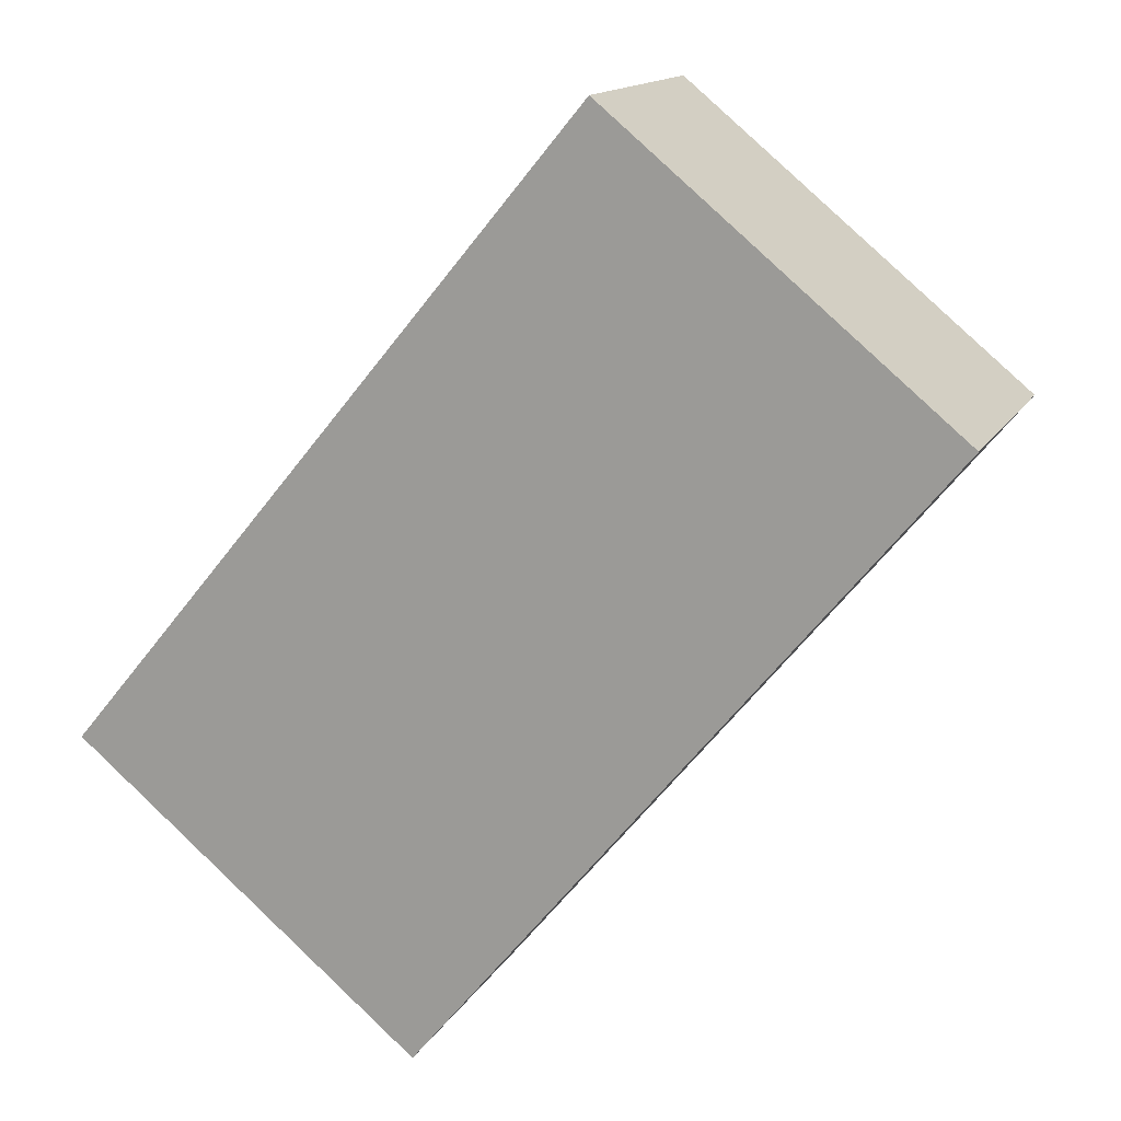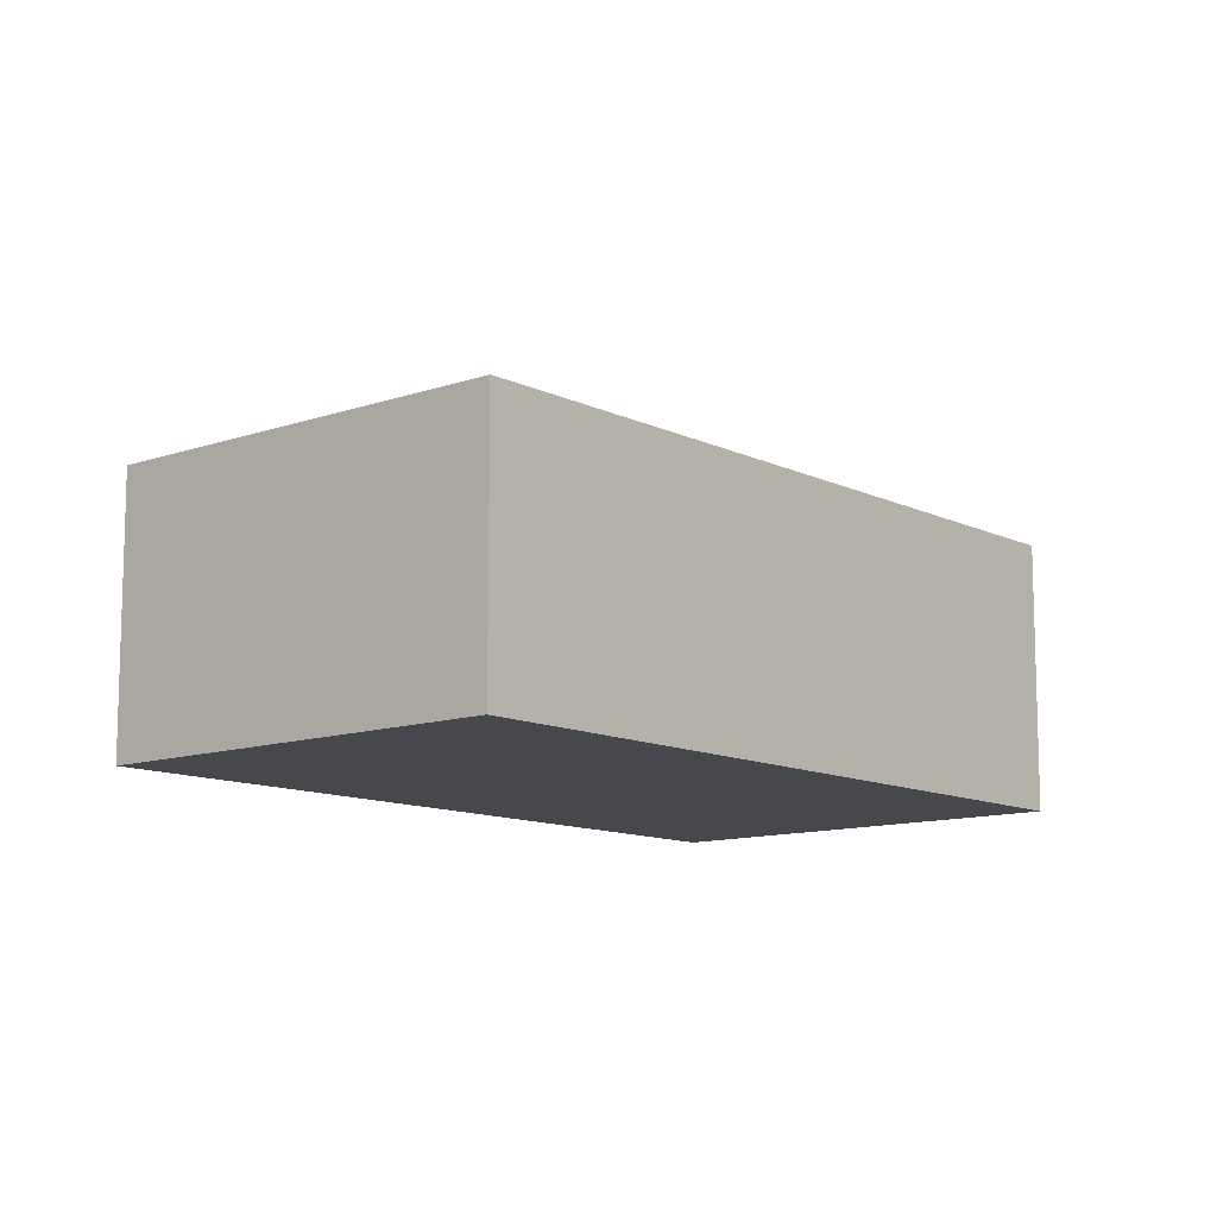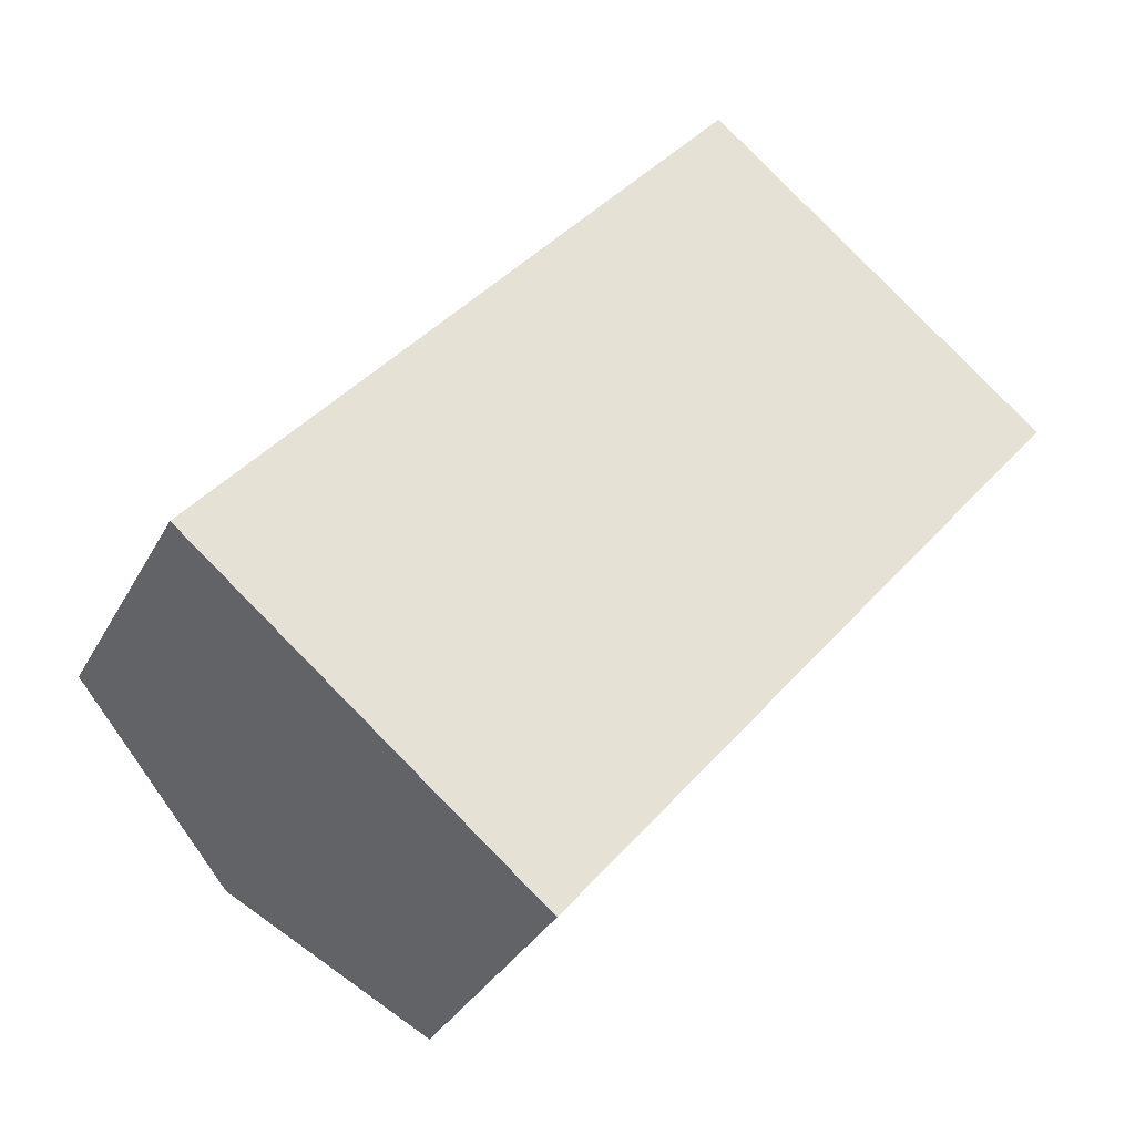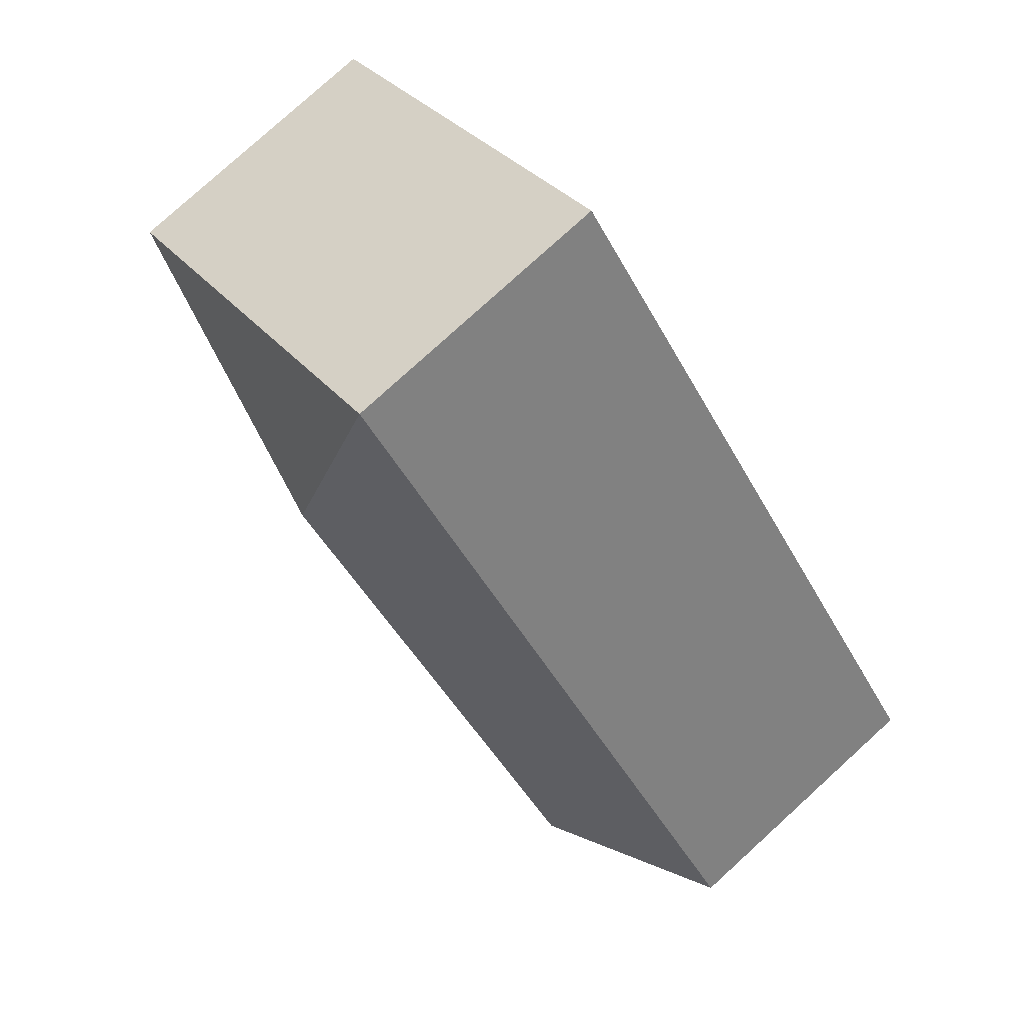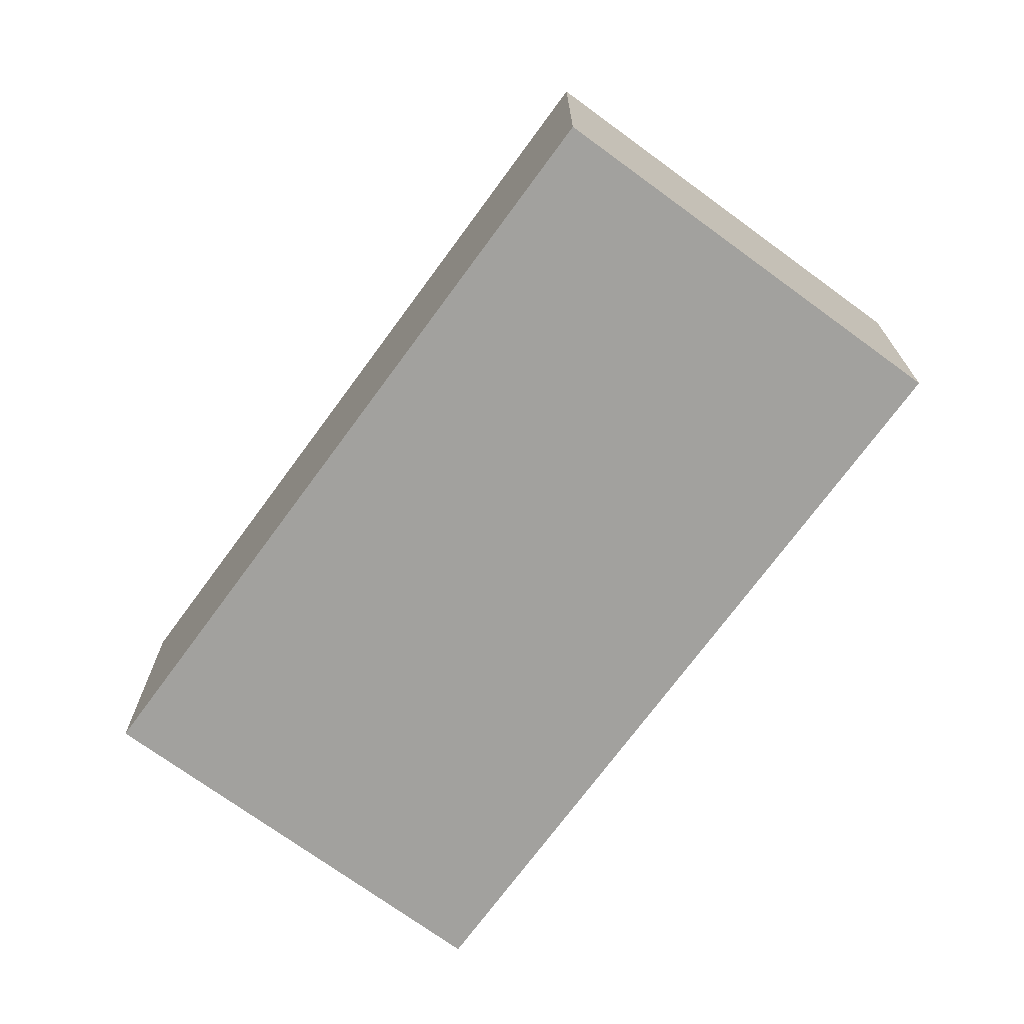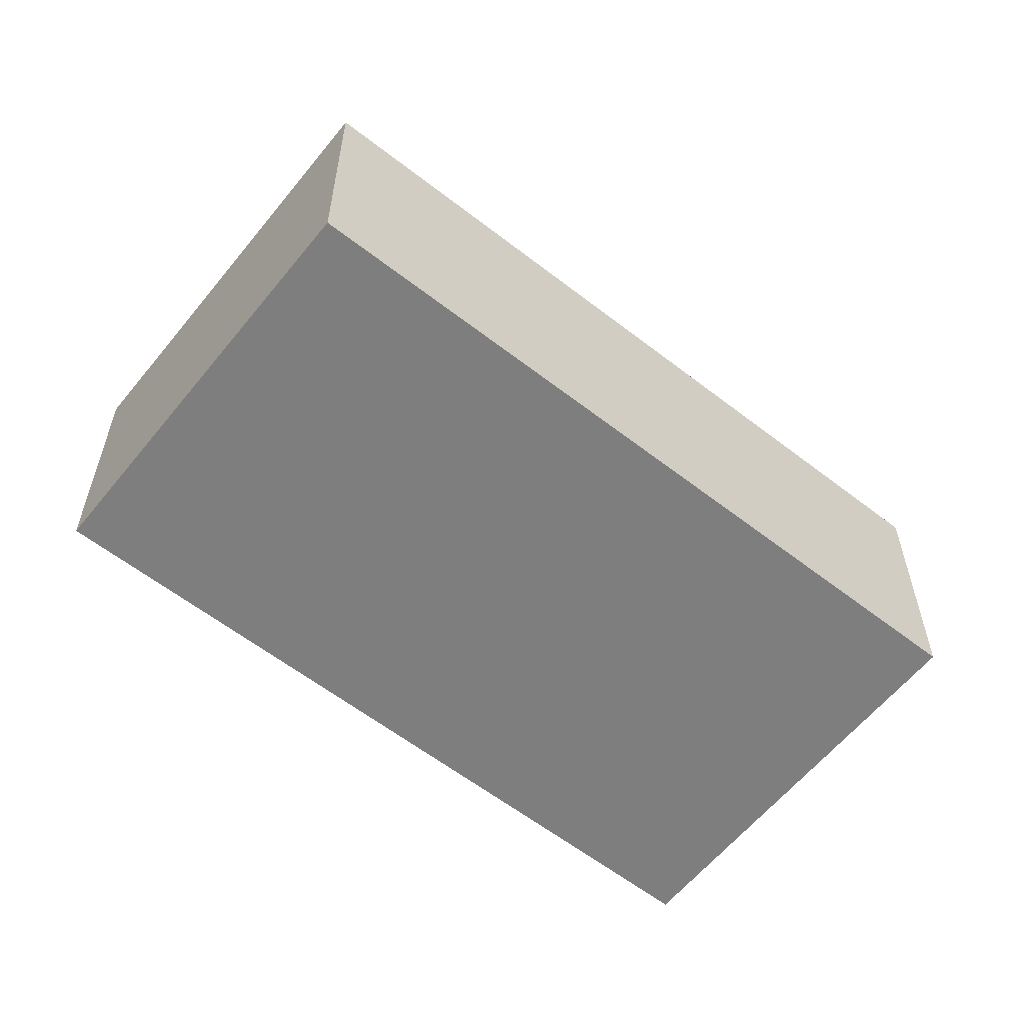
<metadata>
{"format":"obj","ext":"obj","renderer":"f3d","projection":"perspective","resolution":1024,"background":"white","views":[{"elev":14.2,"azim":19.6,"up":"+Z"},{"elev":-11.3,"azim":80.0,"up":"+Y"},{"elev":-32.7,"azim":-24.3,"up":"+Z"},{"elev":79.1,"azim":-132.3,"up":"+Z"},{"elev":-72.0,"azim":3.4,"up":"+Y"},{"elev":-59.5,"azim":91.0,"up":"+Y"}]}
</metadata>
<code>
v  1.23 2.497 -1.018
v  6.175 1.954 2.453
v  2.459 1.954 -2.036
v  3.928 2.497 2.241
v  3.716 1.954 4.489
v  0 1.954 1.196e-16
v  2.459 1.247e-16 -2.036
v  1.23 6.233e-17 -1.018
v  0 0 0
v  3.716 -2.749e-16 4.489
v  6.175 -1.502e-16 2.453
g defaultobject
f 1 2 3
f 2 1 4
f 4 5 2
f 5 1 6
f 1 5 4
f 7 1 3
f 1 7 6
f 6 7 8
f 6 8 9
f 9 5 6
f 5 9 10
f 10 2 5
f 2 10 11
f 11 3 2
f 3 11 7
f 8 10 9
f 10 8 7
f 10 7 11

</code>
